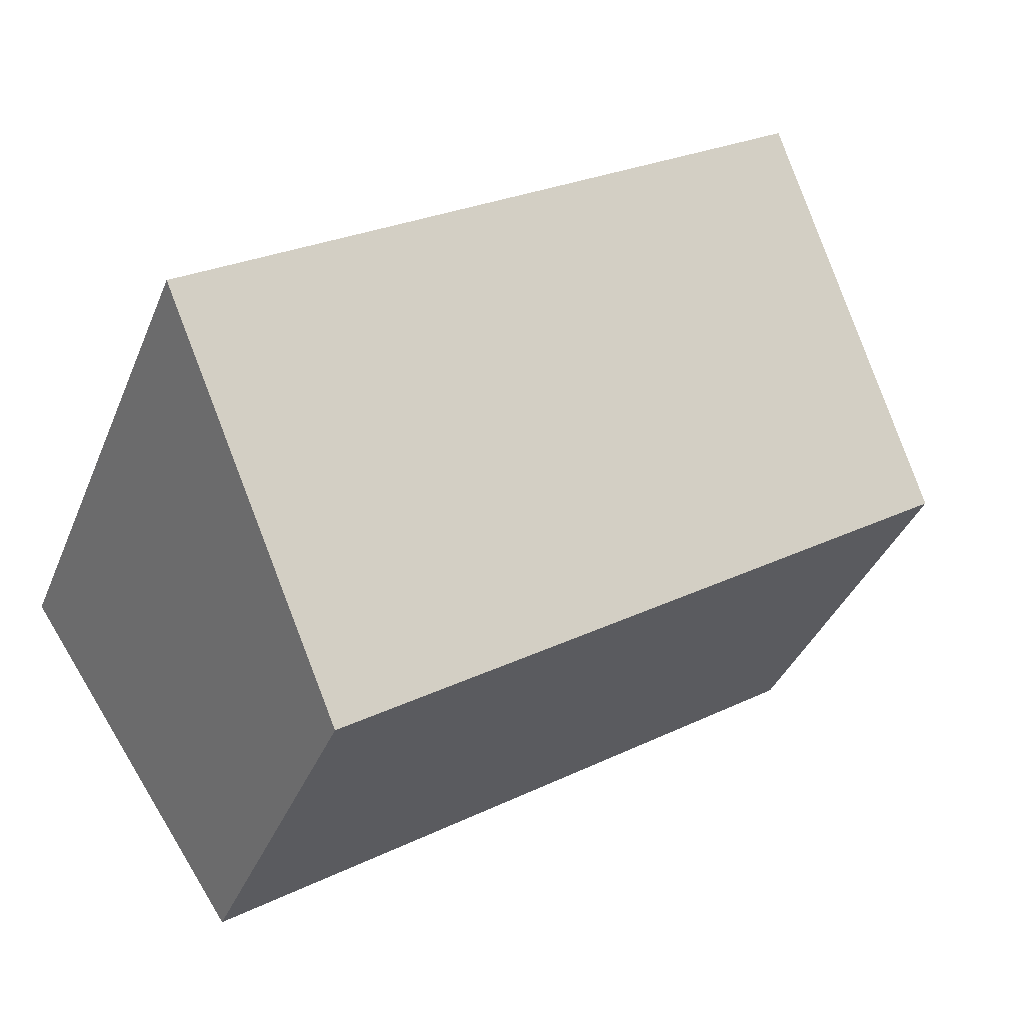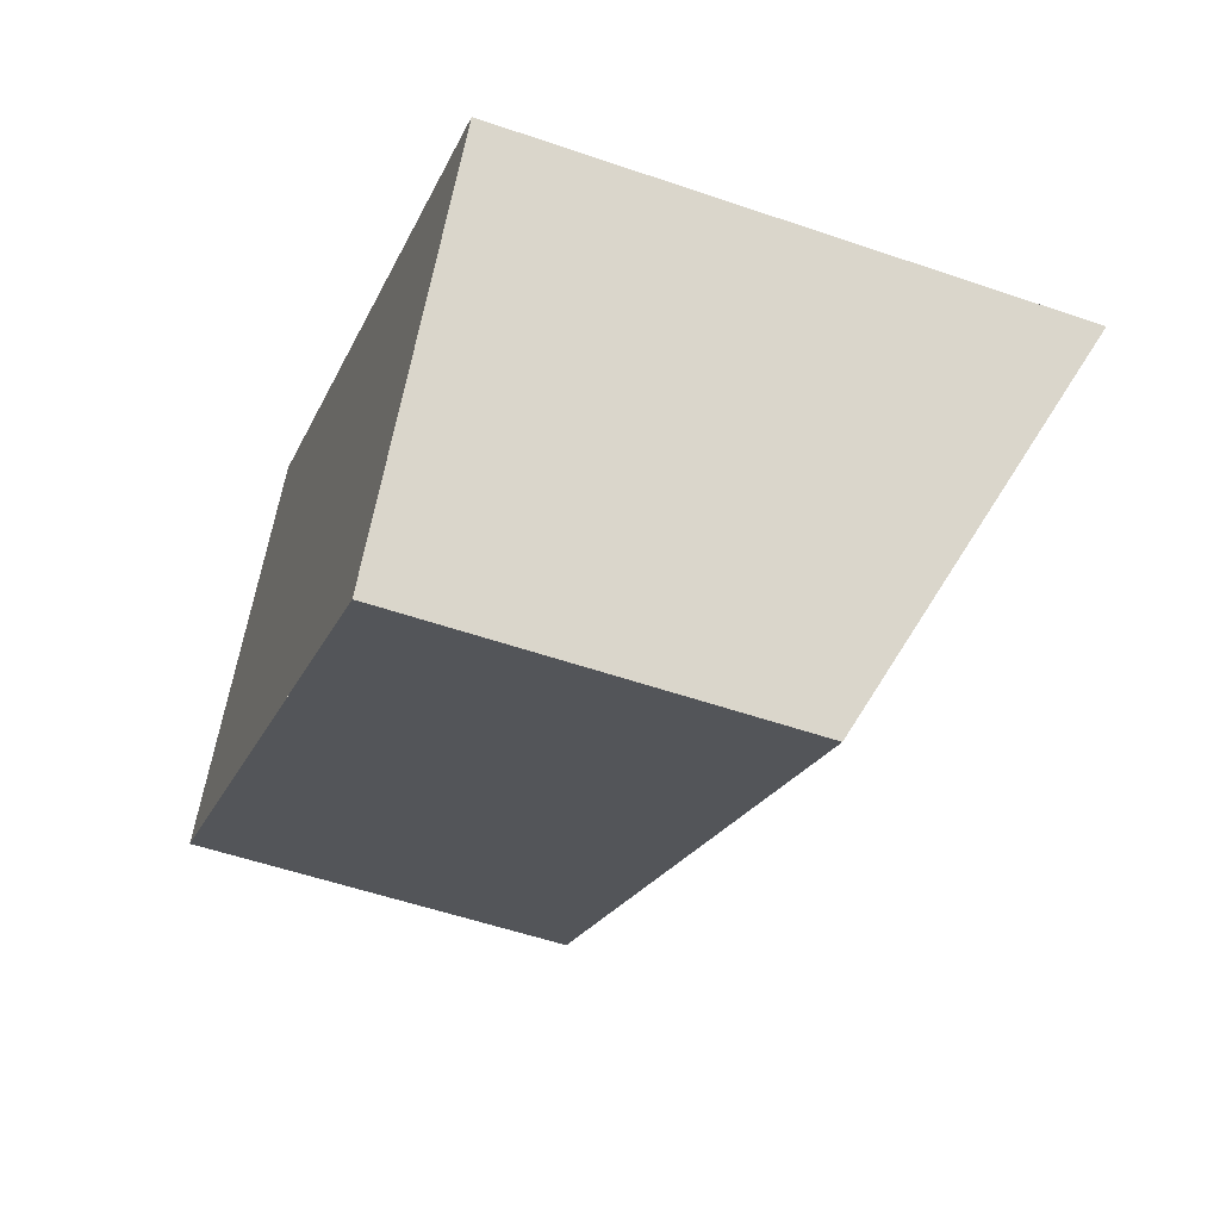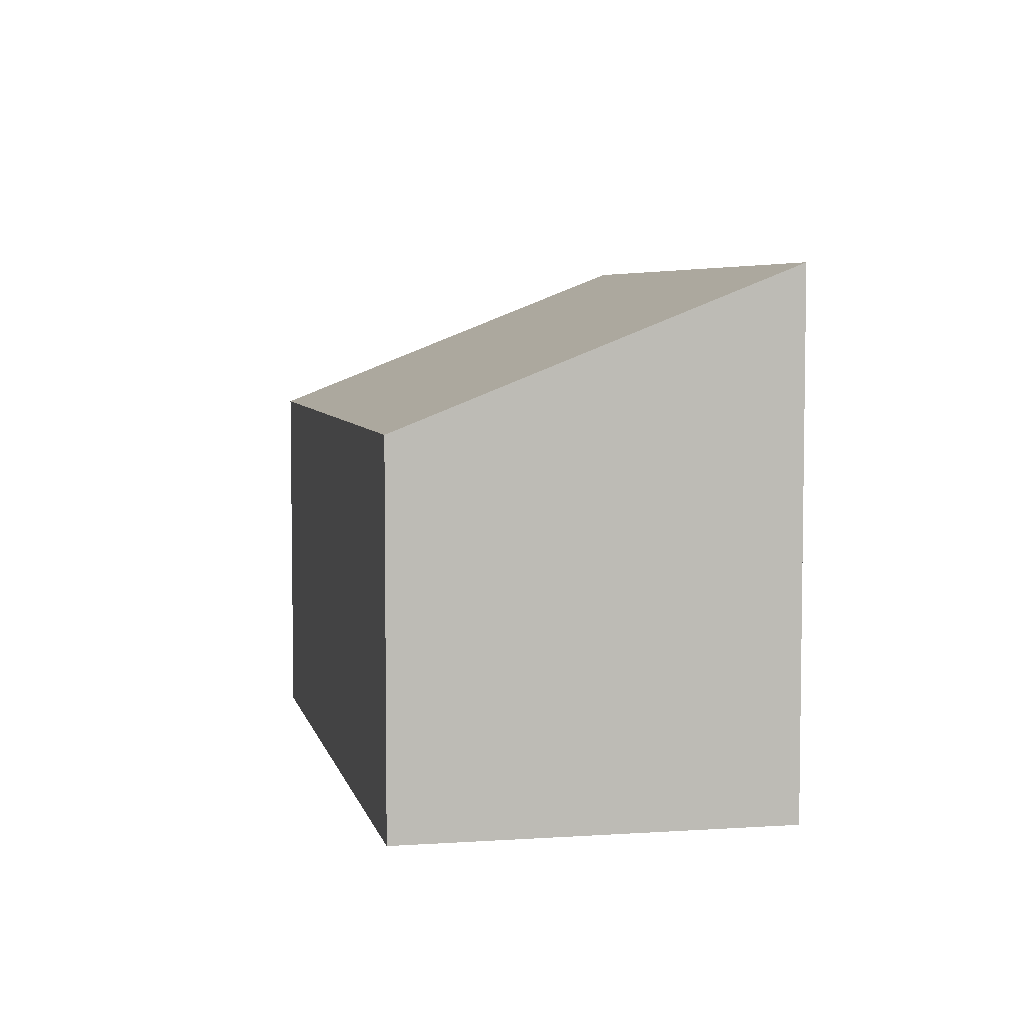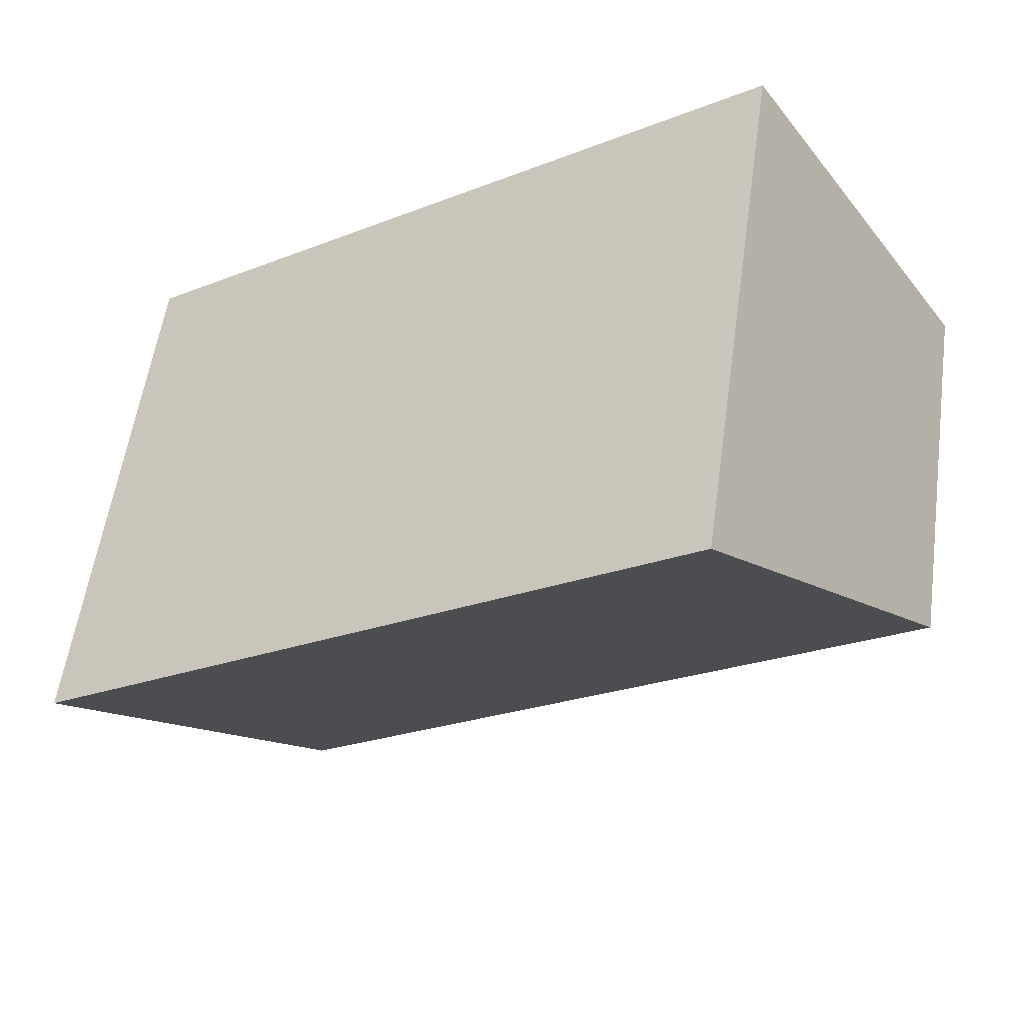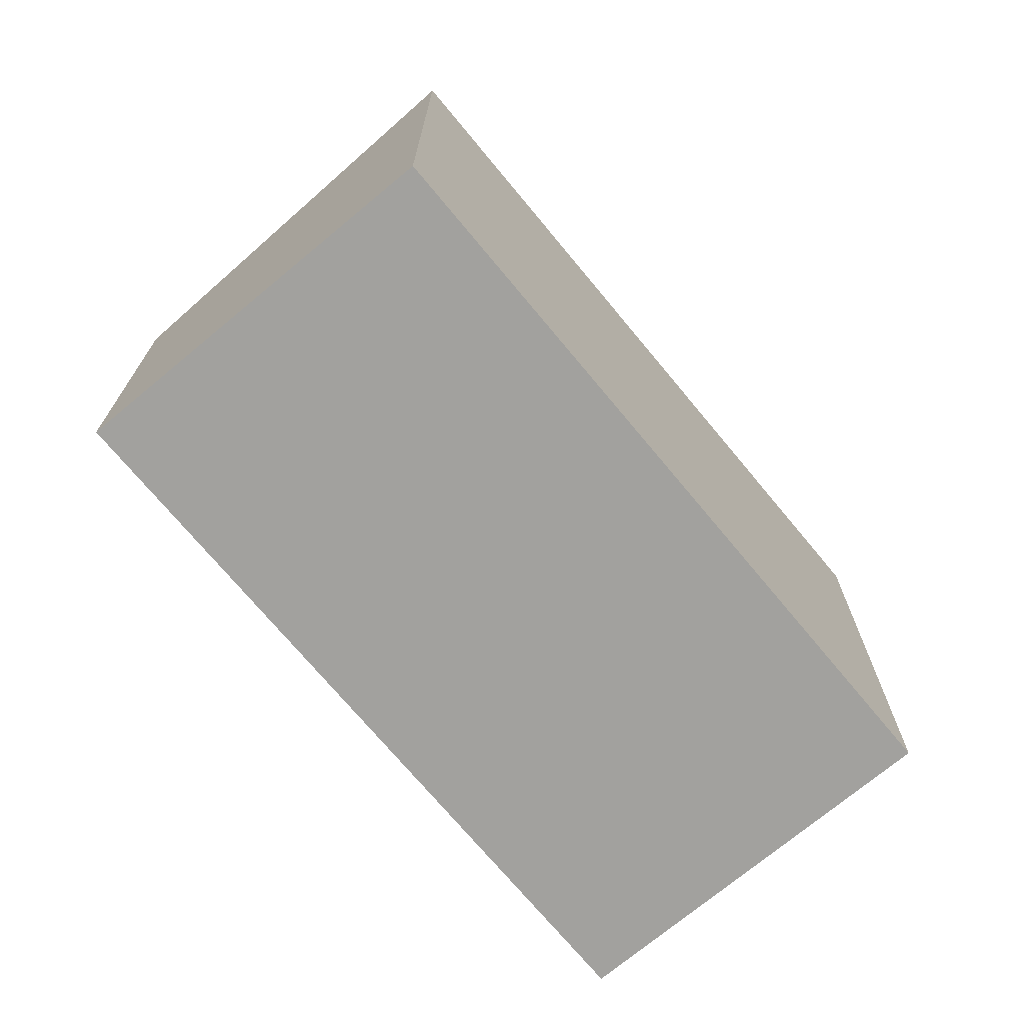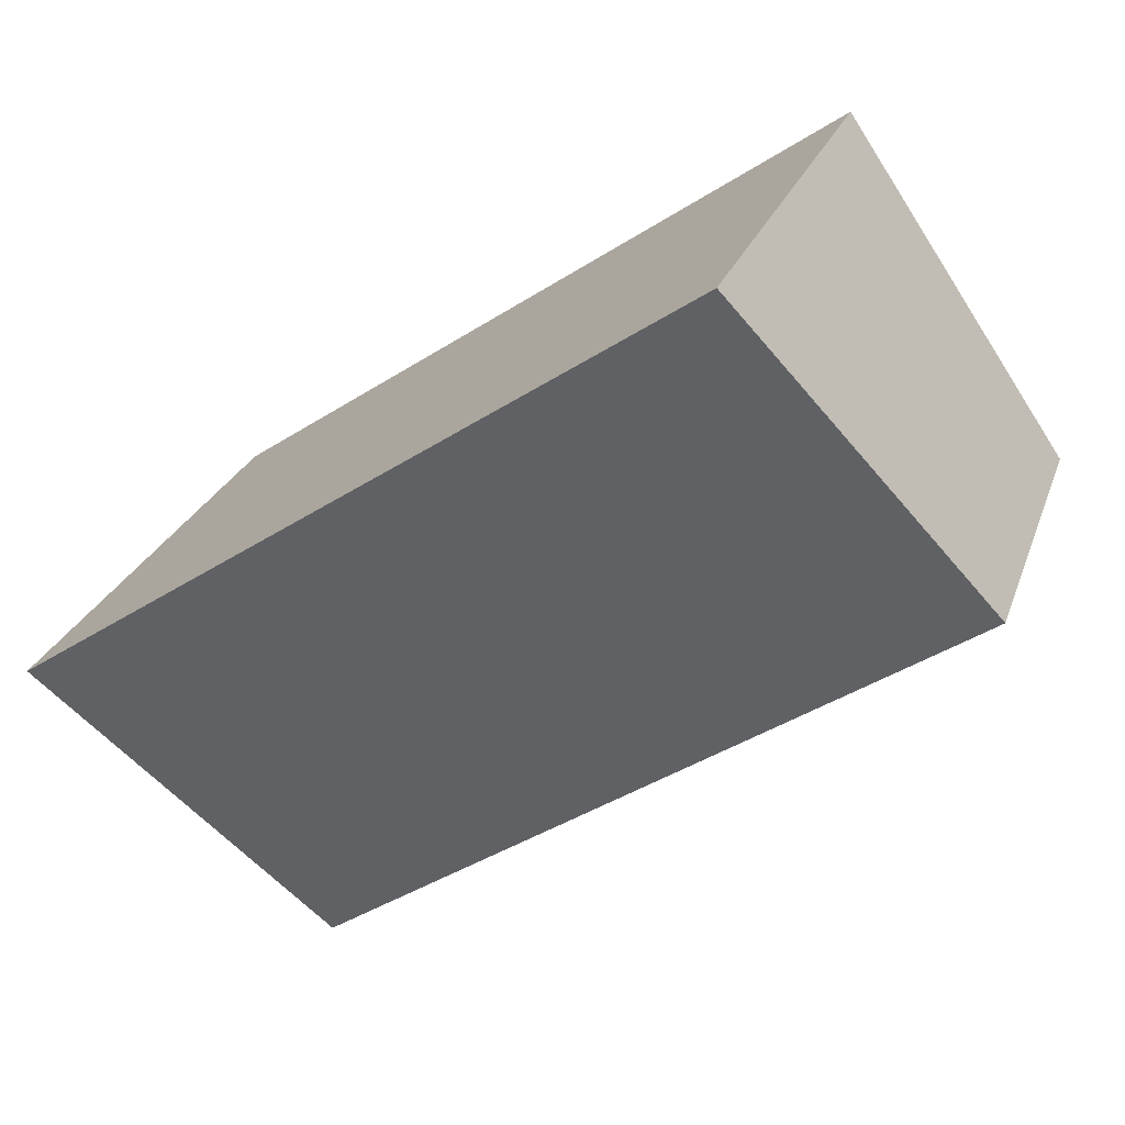
<metadata>
{"format":"obj","ext":"obj","renderer":"f3d","projection":"perspective","resolution":1024,"background":"white","views":[{"elev":-38.4,"azim":-20.9,"up":"+Y"},{"elev":-54.0,"azim":-110.1,"up":"+Y"},{"elev":5.7,"azim":112.2,"up":"+Z"},{"elev":56.0,"azim":8.0,"up":"+Y"},{"elev":-72.0,"azim":163.9,"up":"+Z"},{"elev":25.0,"azim":16.8,"up":"+Y"}]}
</metadata>
<code>
v 305.6 -401.4 2.948
v 309.2 -399 2.989
v 310.4 -400.8 2.117
v 306.9 -403.2 2.078
v 309.2 -399 2.989
v 310.4 -400.8 2.117
v 310.4 -400.8 2.132
v 310.4 -400.8 2.132
v 306.9 -403.2 2.092
v 309.2 -399 2.983
v 309.2 -399 2.983
v 305.6 -401.4 2.944
v 305.7 -401.4 2.949
v 305.7 -401.4 2.944
v 306.9 -403.2 2.093
v 306.9 -403.2 2.078
v 305.7 -401.4 2.949
v 305.6 -401.4 2.948
v 305.6 -401.4 4.441e-16
v 305.7 -401.4 0
v 309.2 -399 2.983
v 309.2 -399 2.989
v 309.2 -399 0
v 309.2 -399 0
v 310.4 -400.8 2.117
v 310.4 -400.8 2.117
v 310.4 -400.8 0
v 310.4 -400.8 0
v 306.9 -403.2 2.092
v 306.9 -403.2 2.078
v 306.9 -403.2 0
v 306.9 -403.2 0
v 309.2 -399 2.989
v 309.2 -399 2.989
v 309.2 -399 0
v 309.2 -399 0
v 306.9 -403.2 2.078
v 310.4 -400.8 2.117
v 310.4 -400.8 0
v 306.9 -403.2 0
v 310.4 -400.8 2.117
v 310.4 -400.8 2.132
v 310.4 -400.8 0
v 310.4 -400.8 0
v 305.6 -401.4 2.944
v 306.9 -403.2 2.092
v 306.9 -403.2 0
v 305.6 -401.4 0
v 310.4 -400.8 2.132
v 309.2 -399 2.983
v 309.2 -399 0
v 310.4 -400.8 0
v 305.6 -401.4 2.948
v 305.6 -401.4 2.944
v 305.6 -401.4 0
v 305.6 -401.4 4.441e-16
v 309.2 -399 2.989
v 305.7 -401.4 2.949
v 305.7 -401.4 0
v 309.2 -399 0
v 306.9 -403.2 2.078
v 306.9 -403.2 2.078
v 306.9 -403.2 0
v 306.9 -403.2 0
v 305.6 -401.4 0
v 309.2 -399 0
v 310.4 -400.8 0
v 306.9 -403.2 0
f 16 4 9 15
f 8 3 6 7
f 11 8 7 10
f 15 9 12 14
f 10 5 2 11
f 14 12 1 13
f 13 5 10 14
f 14 10 7 15
f 15 7 6 16
f 18 19 20 17
f 22 23 24 21
f 26 27 28 25
f 30 31 32 29
f 34 35 36 33
f 38 39 40 37
f 42 43 44 41
f 46 47 48 45
f 50 51 52 49
f 54 55 56 53
f 58 59 60 57
f 62 63 64 61
f 66 67 68 65

</code>
